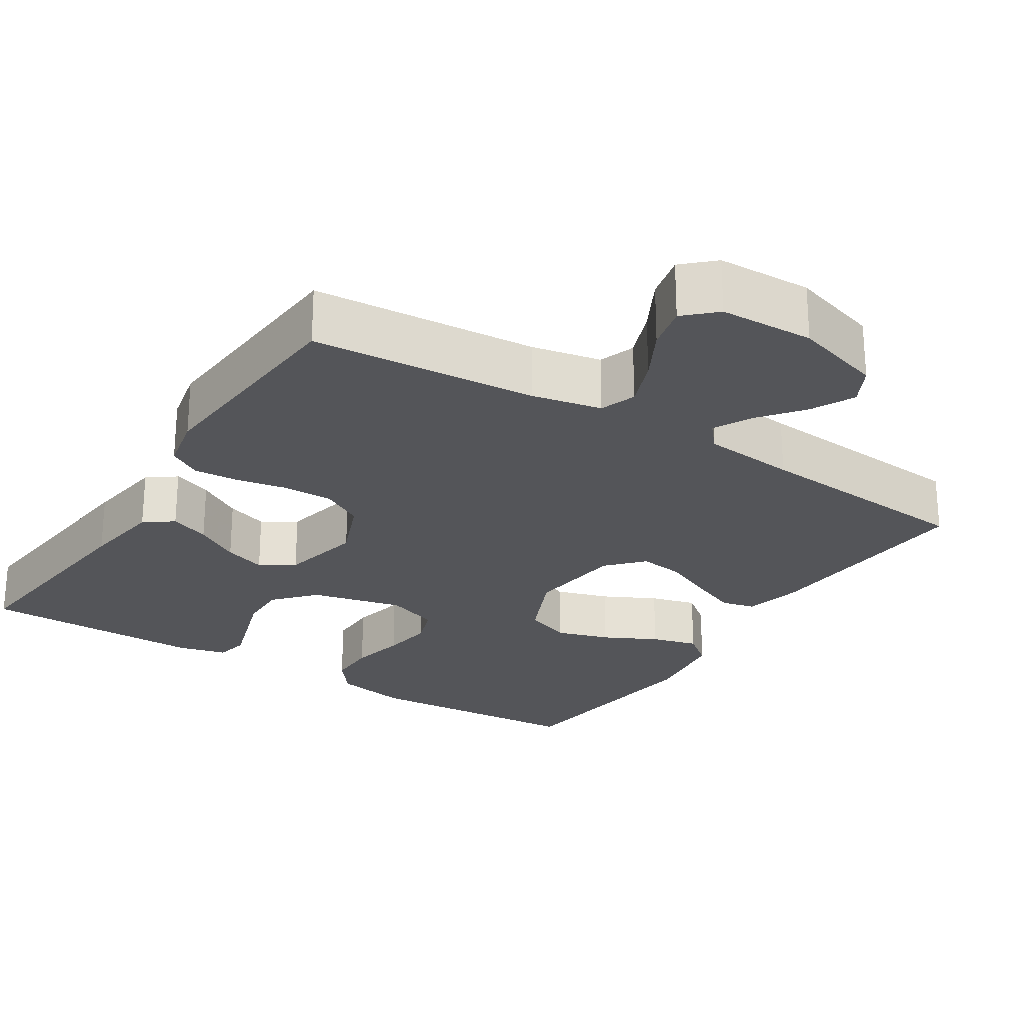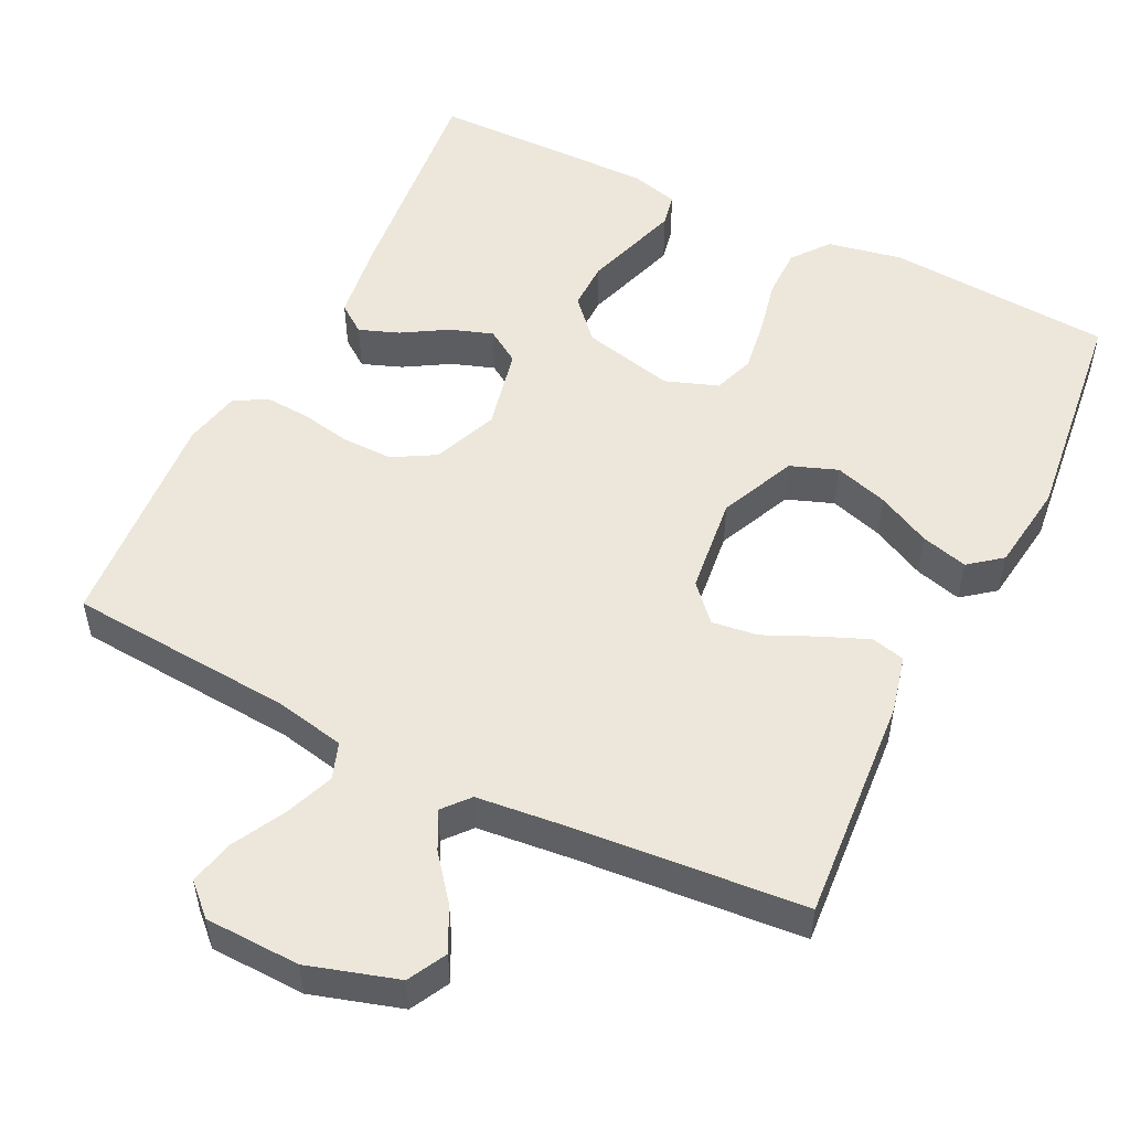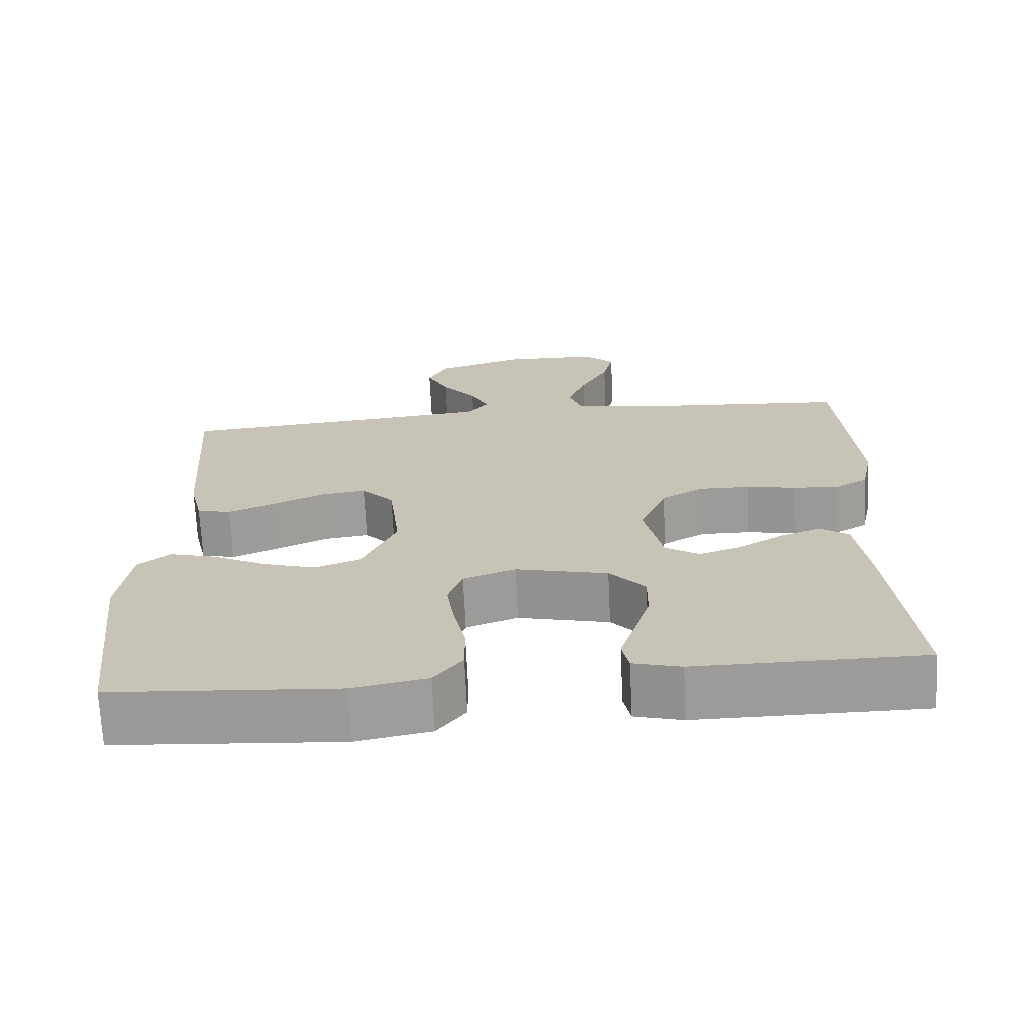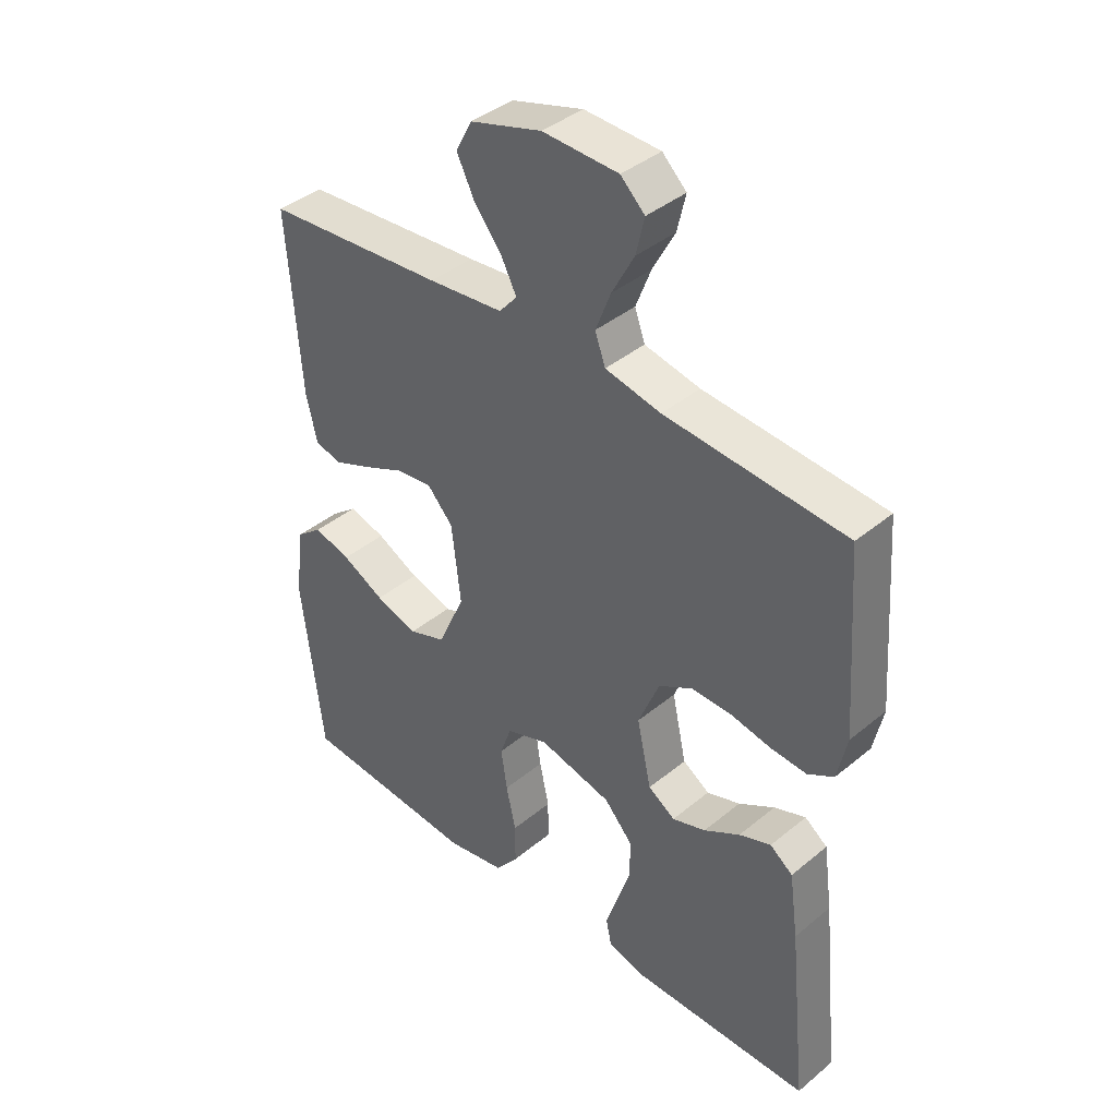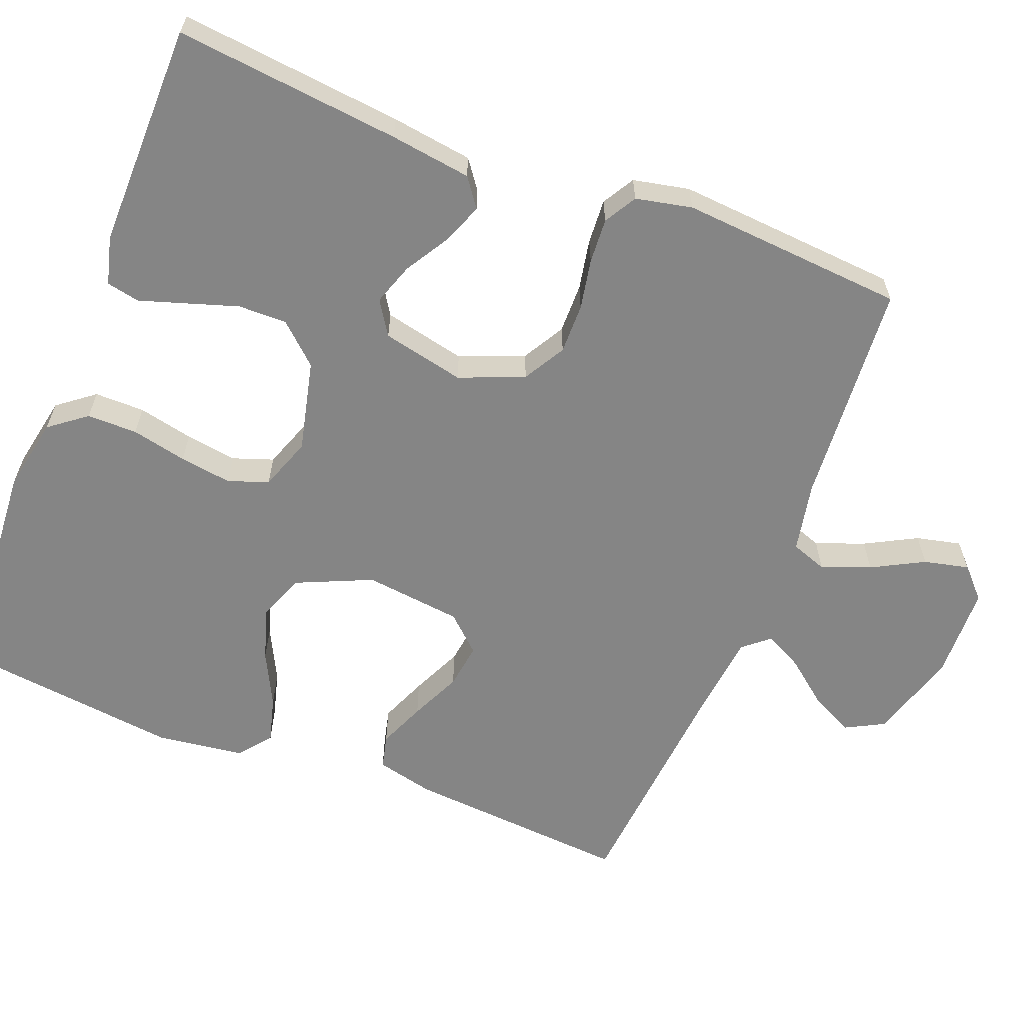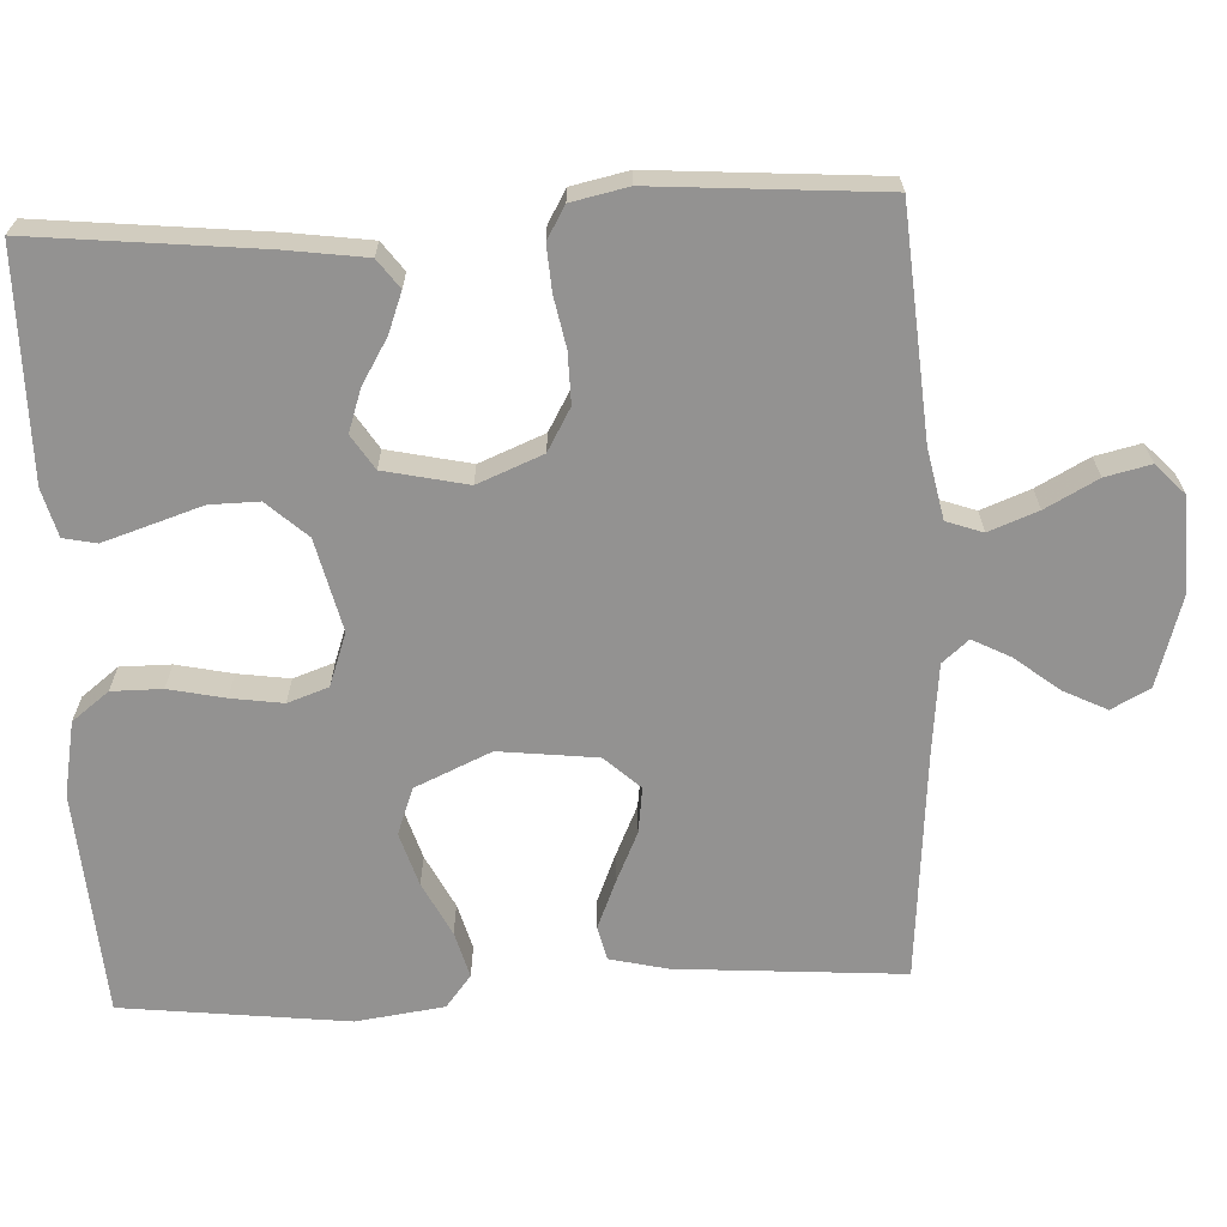
<metadata>
{"format":"obj","ext":"obj","renderer":"f3d","projection":"perspective","resolution":1024,"background":"white","views":[{"elev":-24.8,"azim":-32.5,"up":"+Y"},{"elev":52.4,"azim":26.2,"up":"+Y"},{"elev":-69.8,"azim":-177.2,"up":"+Z"},{"elev":40.2,"azim":-135.4,"up":"+Z"},{"elev":-61.7,"azim":-111.5,"up":"+Y"},{"elev":-66.4,"azim":-87.2,"up":"+Y"}]}
</metadata>
<code>
v 0.5 0.07 -0.5
v 0.2 0.07 -0.521
v 0.101 0.07 -0.502
v 0.063 0.07 -0.453
v 0.063 0.07 -0.386
v 0.079 0.07 -0.312
v 0.089 0.07 -0.243
v 0.07 0.07 -0.189
v 0 0.07 -0.164
v -0.122 0.07 -0.193
v -0.17 0.07 -0.246
v -0.169 0.07 -0.311
v -0.147 0.07 -0.379
v -0.127 0.07 -0.441
v -0.136 0.07 -0.485
v -0.2 0.07 -0.502
v -0.5 0.07 -0.5
v -0.469 0.07 -0.2
v -0.454 0.07 -0.092
v -0.416 0.07 -0.064
v -0.363 0.07 -0.084
v -0.303 0.07 -0.12
v -0.247 0.07 -0.139
v -0.202 0.07 -0.11
v -0.178 0.07 0
v -0.213 0.07 0.086
v -0.269 0.07 0.118
v -0.336 0.07 0.117
v -0.403 0.07 0.104
v -0.463 0.07 0.1
v -0.506 0.07 0.125
v -0.522 0.07 0.2
v -0.5 0.07 0.5
v -0.2 0.07 0.523
v -0.107 0.07 0.542
v -0.09 0.07 0.59
v -0.115 0.07 0.655
v -0.152 0.07 0.724
v -0.166 0.07 0.784
v -0.126 0.07 0.822
v 0 0.07 0.826
v 0.119 0.07 0.79
v 0.146 0.07 0.739
v 0.117 0.07 0.681
v 0.071 0.07 0.623
v 0.045 0.07 0.573
v 0.075 0.07 0.538
v 0.2 0.07 0.525
v 0.5 0.07 0.5
v 0.478 0.07 0.2
v 0.46 0.07 0.123
v 0.415 0.07 0.112
v 0.352 0.07 0.138
v 0.284 0.07 0.169
v 0.223 0.07 0.177
v 0.18 0.07 0.13
v 0.165 0.07 0
v 0.21 0.07 -0.101
v 0.272 0.07 -0.124
v 0.343 0.07 -0.102
v 0.414 0.07 -0.066
v 0.476 0.07 -0.049
v 0.519 0.07 -0.083
v 0.535 0.07 -0.2
v 0.5 0 -0.5
v 0.2 0 -0.521
v 0.101 0 -0.502
v 0.063 0 -0.453
v 0.063 0 -0.386
v 0.079 0 -0.312
v 0.089 0 -0.243
v 0.07 0 -0.189
v 0 0 -0.164
v -0.122 0 -0.193
v -0.17 0 -0.246
v -0.169 0 -0.311
v -0.147 0 -0.379
v -0.127 0 -0.441
v -0.136 0 -0.485
v -0.2 0 -0.502
v -0.5 0 -0.5
v -0.469 0 -0.2
v -0.454 0 -0.092
v -0.416 0 -0.064
v -0.363 0 -0.084
v -0.303 0 -0.12
v -0.247 0 -0.139
v -0.202 0 -0.11
v -0.178 0 0
v -0.213 0 0.086
v -0.269 0 0.118
v -0.336 0 0.117
v -0.403 0 0.104
v -0.463 0 0.1
v -0.506 0 0.125
v -0.522 0 0.2
v -0.5 0 0.5
v -0.2 0 0.523
v -0.107 0 0.542
v -0.09 0 0.59
v -0.115 0 0.655
v -0.152 0 0.724
v -0.166 0 0.784
v -0.126 0 0.822
v 0 0 0.826
v 0.119 0 0.79
v 0.146 0 0.739
v 0.117 0 0.681
v 0.071 0 0.623
v 0.045 0 0.573
v 0.075 0 0.538
v 0.2 0 0.525
v 0.5 0 0.5
v 0.478 0 0.2
v 0.46 0 0.123
v 0.415 0 0.112
v 0.352 0 0.138
v 0.284 0 0.169
v 0.223 0 0.177
v 0.18 0 0.13
v 0.165 0 0
v 0.21 0 -0.101
v 0.272 0 -0.124
v 0.343 0 -0.102
v 0.414 0 -0.066
v 0.476 0 -0.049
v 0.519 0 -0.083
v 0.535 0 -0.2
f 4 5 6
f 3 4 6
f 2 3 6
f 1 2 6
f 64 1 6
f 63 64 6
f 62 63 6
f 61 62 6
f 60 61 6
f 59 60 6 7
f 58 59 7 8
f 57 58 8 9
f 56 57 9 10
f 55 56 10
f 52 53 54
f 51 52 54
f 50 51 54
f 49 50 54
f 48 49 54
f 47 48 54 55
f 46 47 55 10
f 43 44 45
f 42 43 45
f 41 42 45
f 40 41 45
f 39 40 45
f 38 39 45
f 37 38 45
f 36 37 45 46
f 46 10 11
f 36 46 11
f 35 36 11
f 32 33 34
f 31 32 34
f 30 31 34
f 29 30 34
f 28 29 34
f 27 28 34 35
f 26 27 35
f 25 26 35
f 20 21 22
f 19 20 22
f 18 19 22
f 17 18 22
f 16 17 22
f 15 16 22
f 14 15 22
f 13 14 22
f 12 13 22
f 11 12 22 23
f 25 35 11
f 24 25 11
f 11 23 24
f 70 69 68
f 70 68 67
f 70 67 66
f 70 66 65
f 70 65 128
f 70 128 127
f 70 127 126
f 70 126 125
f 70 125 124
f 71 70 124 123
f 72 71 123 122
f 73 72 122 121
f 74 73 121 120
f 74 120 119
f 118 117 116
f 118 116 115
f 118 115 114
f 118 114 113
f 118 113 112
f 119 118 112 111
f 74 119 111 110
f 109 108 107
f 109 107 106
f 109 106 105
f 109 105 104
f 109 104 103
f 109 103 102
f 109 102 101
f 110 109 101 100
f 75 74 110
f 75 110 100
f 75 100 99
f 98 97 96
f 98 96 95
f 98 95 94
f 98 94 93
f 98 93 92
f 99 98 92 91
f 99 91 90
f 99 90 89
f 86 85 84
f 86 84 83
f 86 83 82
f 86 82 81
f 86 81 80
f 86 80 79
f 86 79 78
f 86 78 77
f 86 77 76
f 87 86 76 75
f 75 99 89
f 75 89 88
f 88 87 75
f 1 65 66 2
f 2 66 67 3
f 3 67 68 4
f 4 68 69 5
f 5 69 70 6
f 6 70 71 7
f 7 71 72 8
f 8 72 73 9
f 9 73 74 10
f 10 74 75 11
f 11 75 76 12
f 12 76 77 13
f 13 77 78 14
f 14 78 79 15
f 15 79 80 16
f 16 80 81 17
f 17 81 82 18
f 18 82 83 19
f 19 83 84 20
f 20 84 85 21
f 21 85 86 22
f 22 86 87 23
f 23 87 88 24
f 24 88 89 25
f 25 89 90 26
f 26 90 91 27
f 27 91 92 28
f 28 92 93 29
f 29 93 94 30
f 30 94 95 31
f 31 95 96 32
f 32 96 97 33
f 33 97 98 34
f 34 98 99 35
f 35 99 100 36
f 36 100 101 37
f 37 101 102 38
f 38 102 103 39
f 39 103 104 40
f 40 104 105 41
f 41 105 106 42
f 42 106 107 43
f 43 107 108 44
f 44 108 109 45
f 45 109 110 46
f 46 110 111 47
f 47 111 112 48
f 48 112 113 49
f 49 113 114 50
f 50 114 115 51
f 51 115 116 52
f 52 116 117 53
f 53 117 118 54
f 54 118 119 55
f 55 119 120 56
f 56 120 121 57
f 57 121 122 58
f 58 122 123 59
f 59 123 124 60
f 60 124 125 61
f 61 125 126 62
f 62 126 127 63
f 63 127 128 64
f 64 128 65 1

</code>
